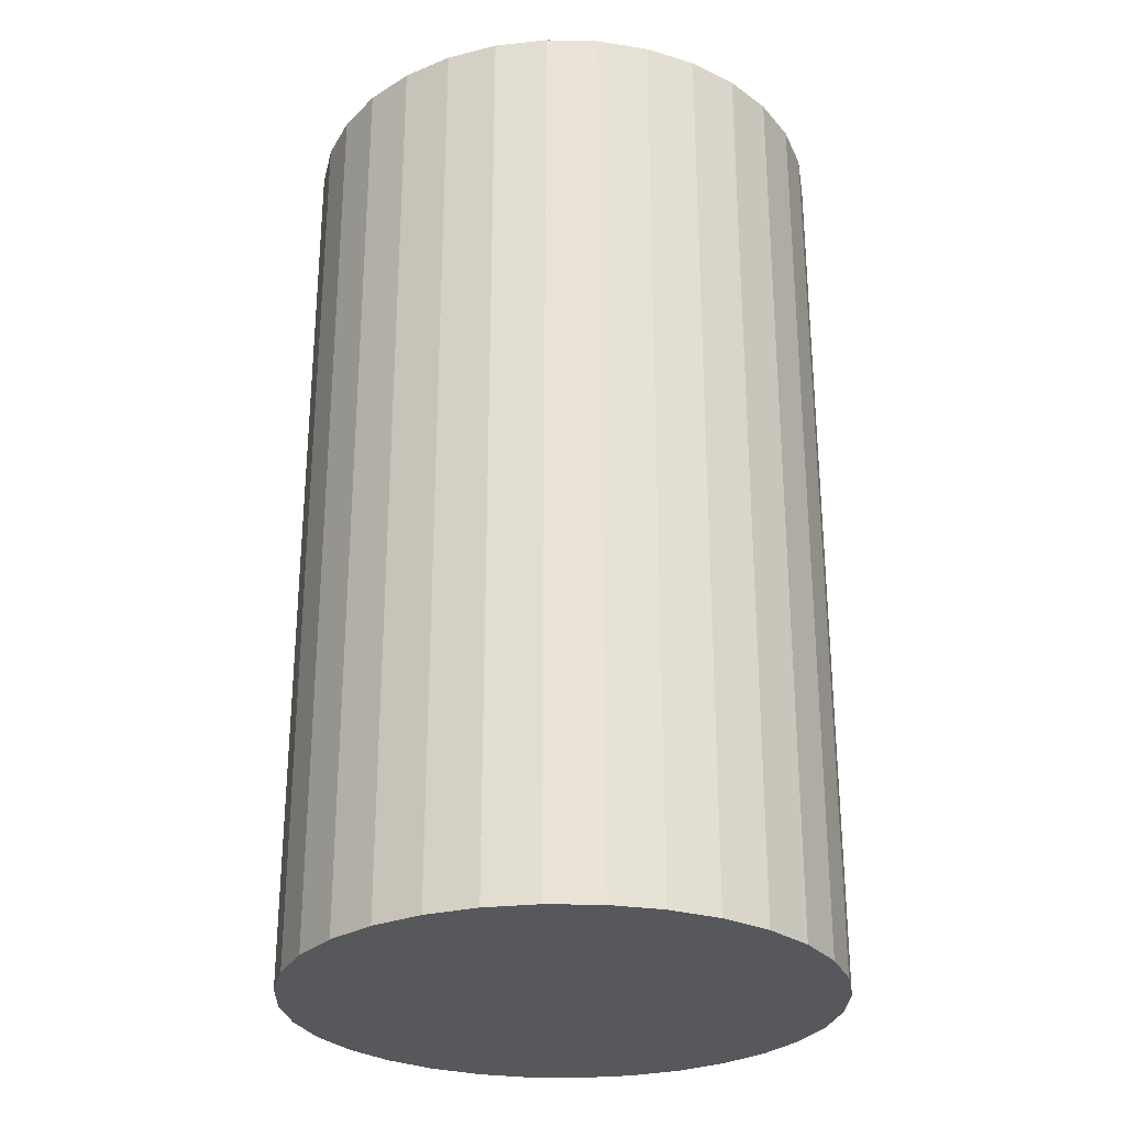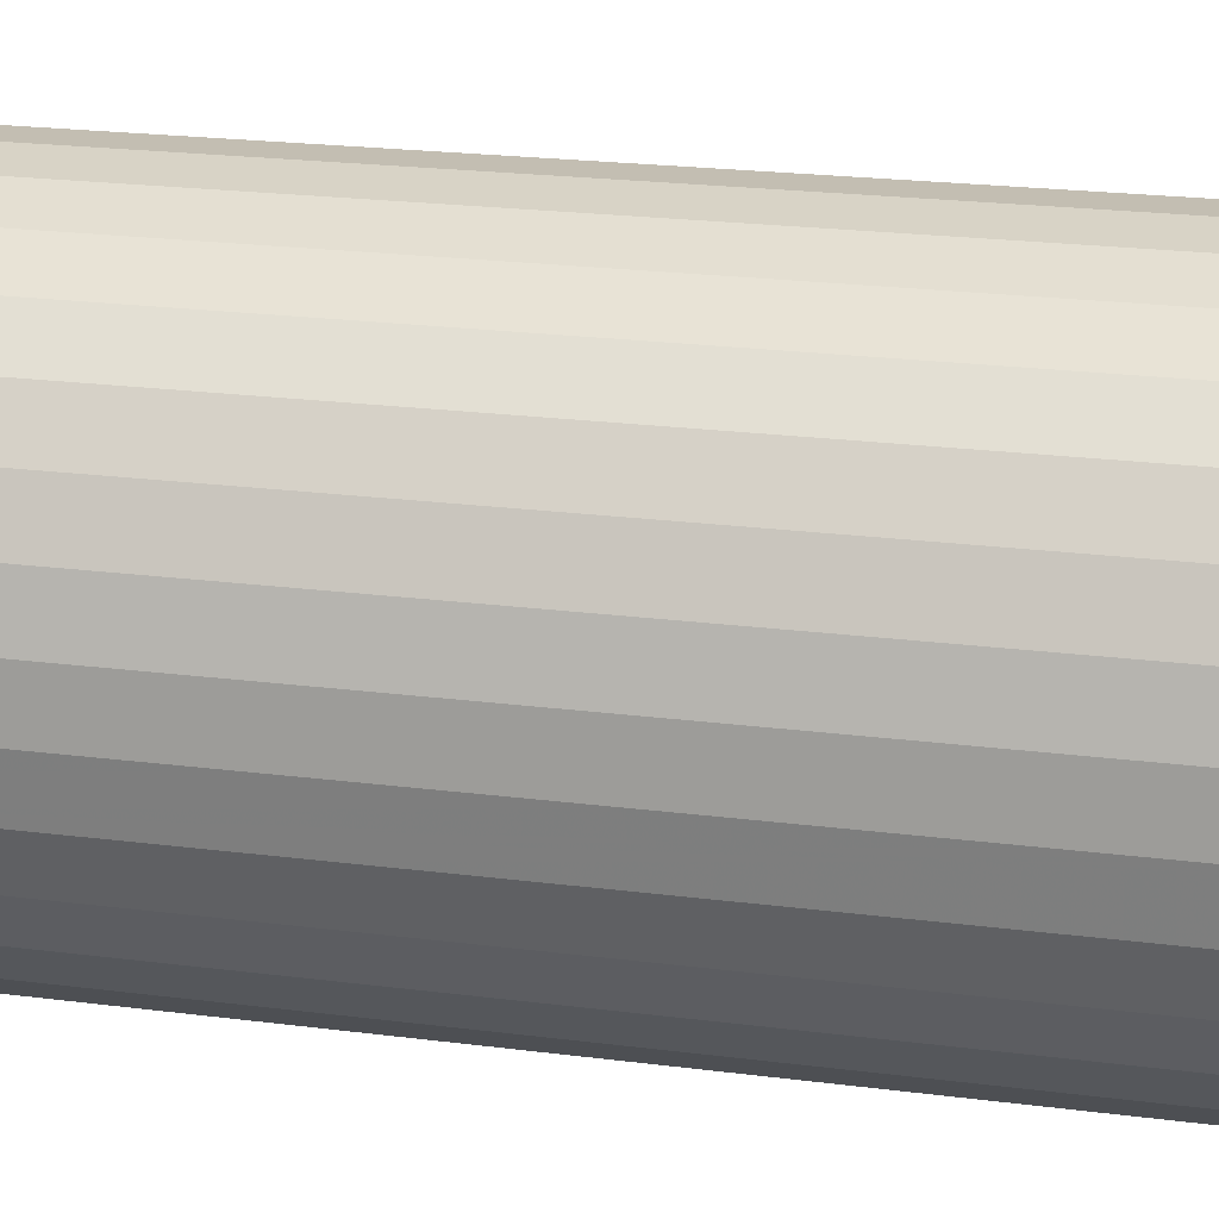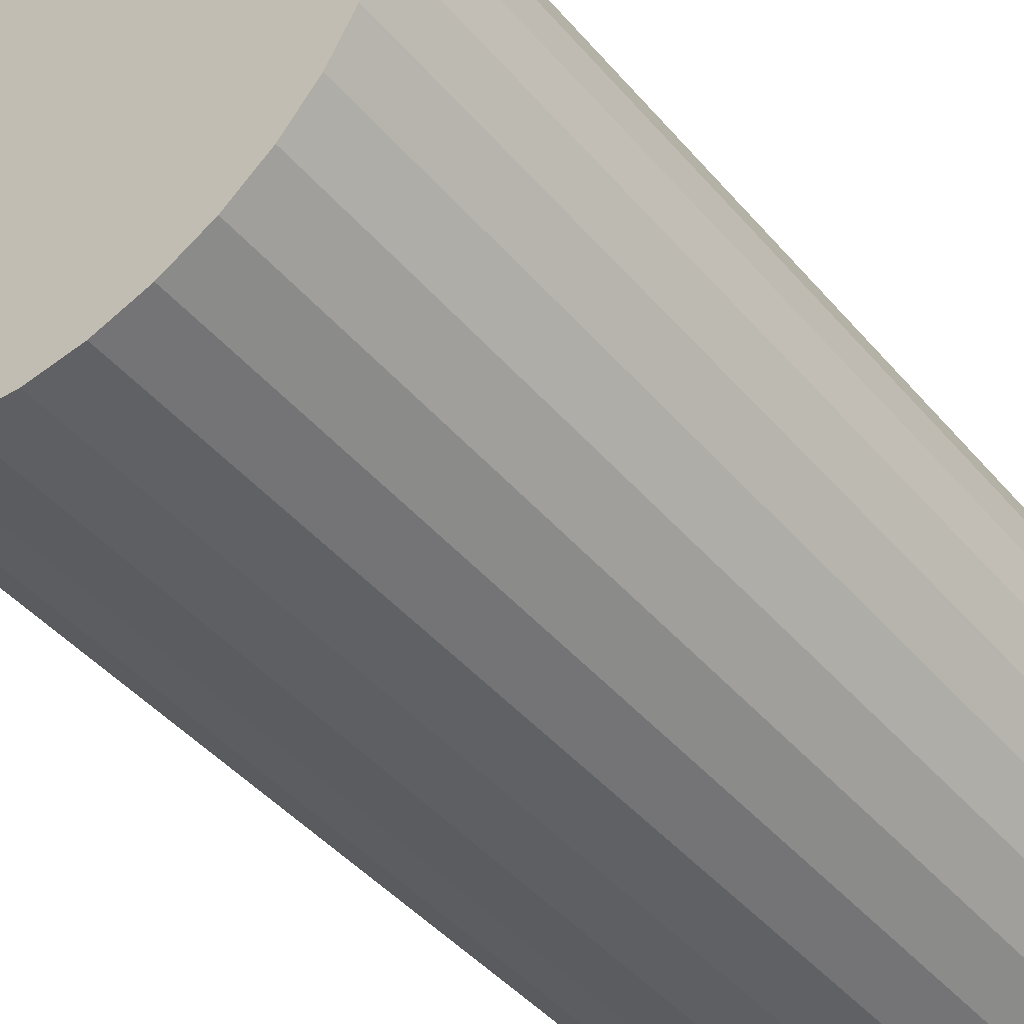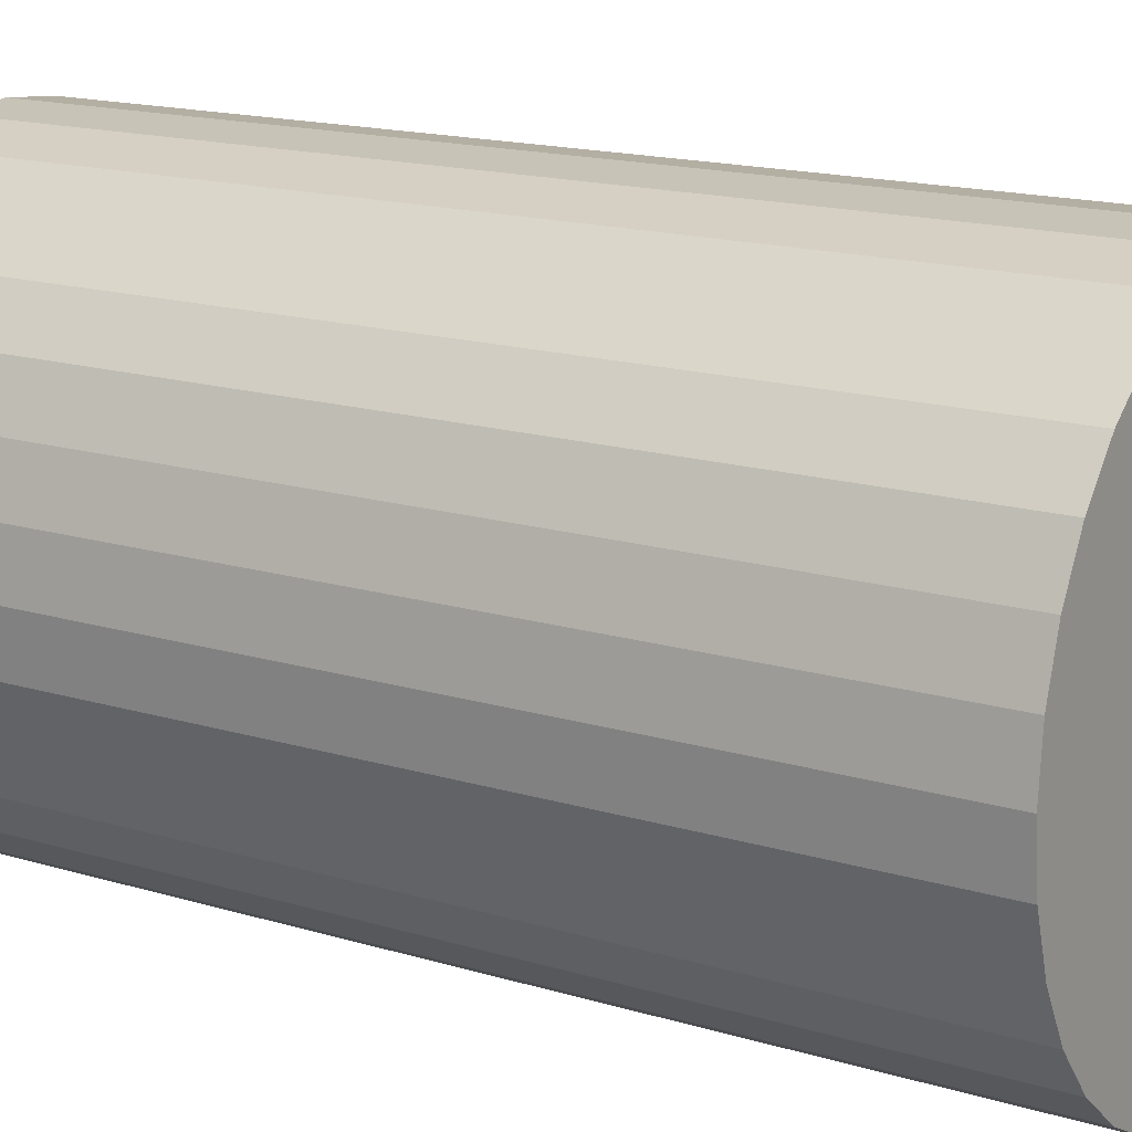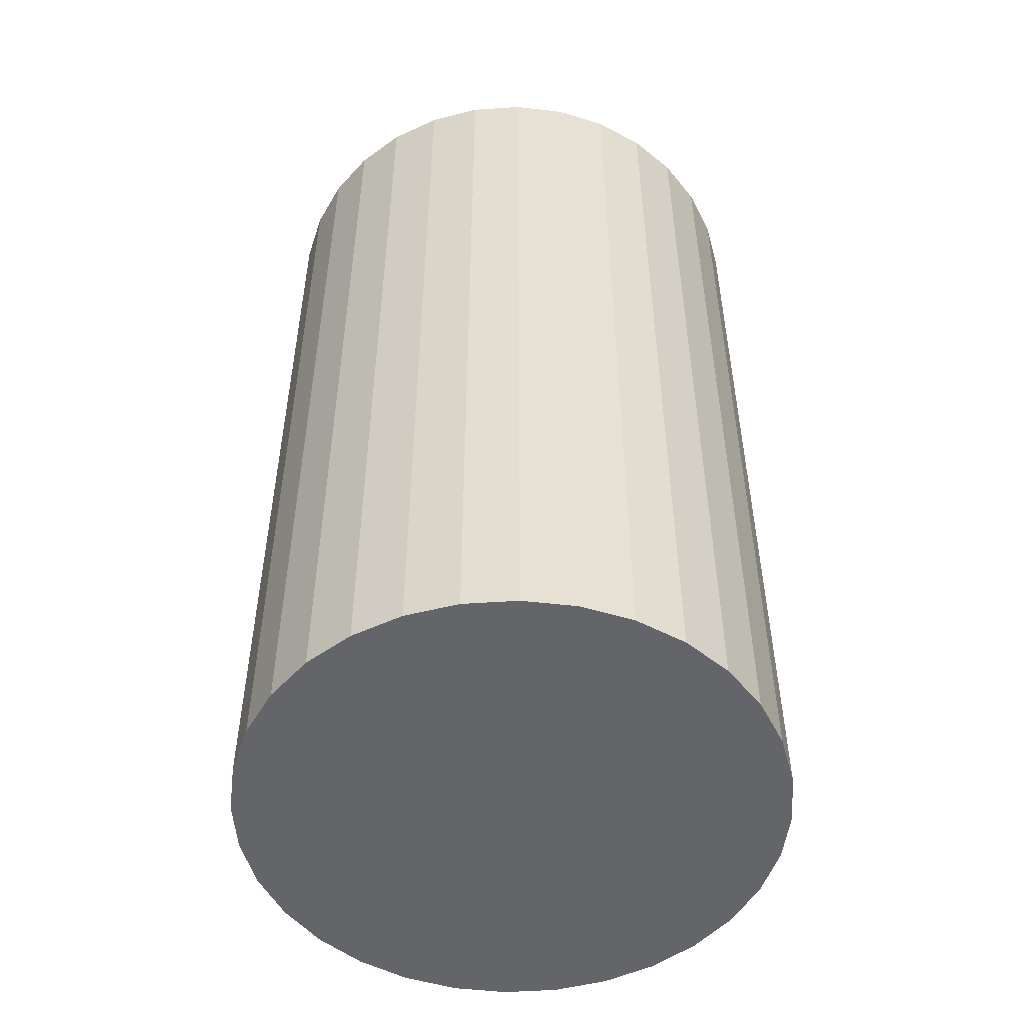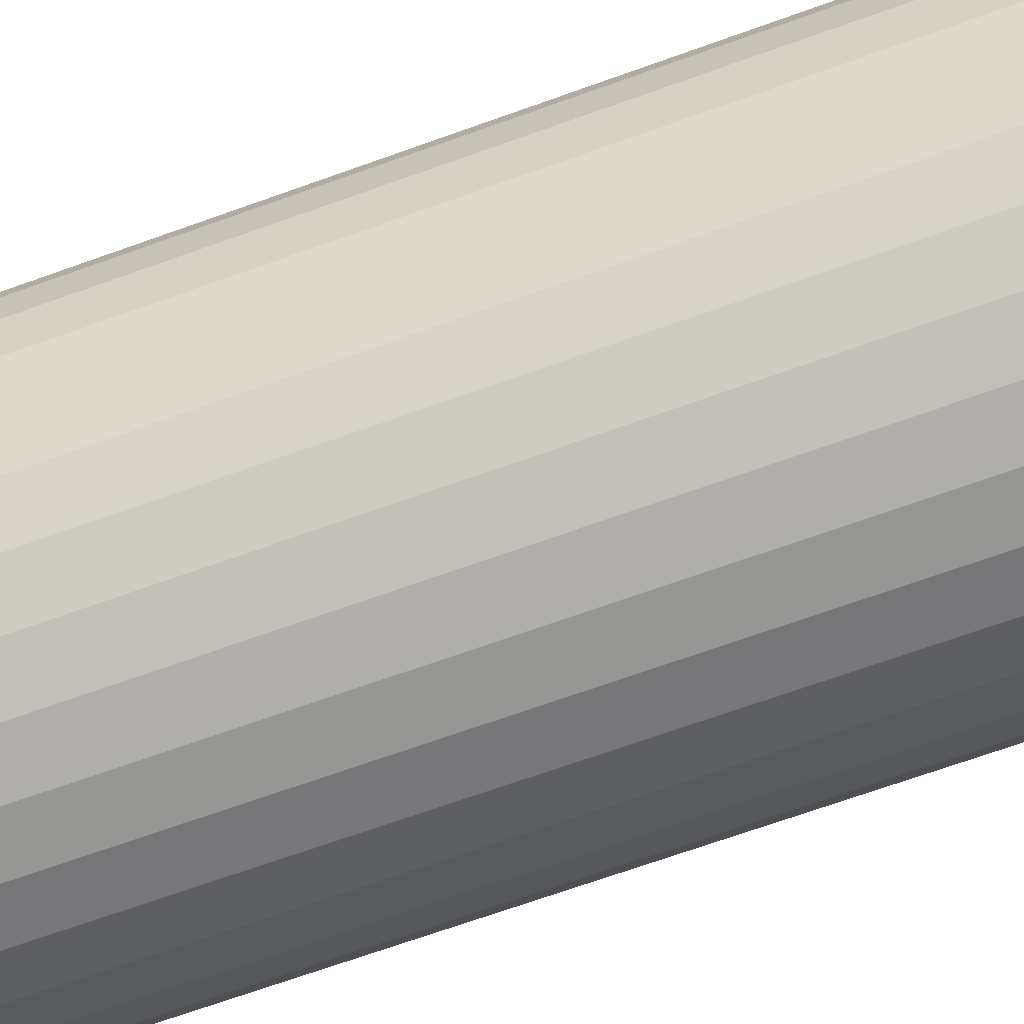
<metadata>
{"format":"obj","ext":"obj","renderer":"f3d","projection":"perspective","resolution":1024,"background":"white","views":[{"elev":-28.1,"azim":26.2,"up":"+Z"},{"elev":22.6,"azim":-77.6,"up":"+Y"},{"elev":-45.4,"azim":37.9,"up":"+Y"},{"elev":15.7,"azim":122.7,"up":"+Y"},{"elev":-51.6,"azim":88.5,"up":"+Z"},{"elev":-72.8,"azim":-70.6,"up":"+Y"}]}
</metadata>
<code>
v 0 0 -0.04462
v 0.02584 0 -0.04462
v 0.02584 0 0.04462
v 0 0 0.04462
v 0.02535 0.005042 -0.04462
v 0.02535 0.005042 0.04462
v 0.02388 0.00989 -0.04462
v 0.02388 0.00989 0.04462
v 0.02149 0.01436 -0.04462
v 0.02149 0.01436 0.04462
v 0.01827 0.01827 -0.04462
v 0.01827 0.01827 0.04462
v 0.01436 0.02149 -0.04462
v 0.01436 0.02149 0.04462
v 0.00989 0.02388 -0.04462
v 0.00989 0.02388 0.04462
v 0.005042 0.02535 -0.04462
v 0.005042 0.02535 0.04462
v 0 0.02584 -0.04462
v 0 0.02584 0.04462
v -0.005042 0.02535 -0.04462
v -0.005042 0.02535 0.04462
v -0.00989 0.02388 -0.04462
v -0.00989 0.02388 0.04462
v -0.01436 0.02149 -0.04462
v -0.01436 0.02149 0.04462
v -0.01827 0.01827 -0.04462
v -0.01827 0.01827 0.04462
v -0.02149 0.01436 -0.04462
v -0.02149 0.01436 0.04462
v -0.02388 0.00989 -0.04462
v -0.02388 0.00989 0.04462
v -0.02535 0.005042 -0.04462
v -0.02535 0.005042 0.04462
v -0.02584 0 -0.04462
v -0.02584 0 0.04462
v -0.02535 -0.005042 -0.04462
v -0.02535 -0.005042 0.04462
v -0.02388 -0.00989 -0.04462
v -0.02388 -0.00989 0.04462
v -0.02149 -0.01436 -0.04462
v -0.02149 -0.01436 0.04462
v -0.01827 -0.01827 -0.04462
v -0.01827 -0.01827 0.04462
v -0.01436 -0.02149 -0.04462
v -0.01436 -0.02149 0.04462
v -0.00989 -0.02388 -0.04462
v -0.00989 -0.02388 0.04462
v -0.005042 -0.02535 -0.04462
v -0.005042 -0.02535 0.04462
v -0 -0.02584 -0.04462
v -0 -0.02584 0.04462
v 0.005042 -0.02535 -0.04462
v 0.005042 -0.02535 0.04462
v 0.00989 -0.02388 -0.04462
v 0.00989 -0.02388 0.04462
v 0.01436 -0.02149 -0.04462
v 0.01436 -0.02149 0.04462
v 0.01827 -0.01827 -0.04462
v 0.01827 -0.01827 0.04462
v 0.02149 -0.01436 -0.04462
v 0.02149 -0.01436 0.04462
v 0.02388 -0.00989 -0.04462
v 0.02388 -0.00989 0.04462
v 0.02535 -0.005042 -0.04462
v 0.02535 -0.005042 0.04462
f 2 1 5
f 2 5 3
f 3 5 6
f 3 6 4
f 5 1 7
f 5 7 6
f 6 7 8
f 6 8 4
f 7 1 9
f 7 9 8
f 8 9 10
f 8 10 4
f 9 1 11
f 9 11 10
f 10 11 12
f 10 12 4
f 11 1 13
f 11 13 12
f 12 13 14
f 12 14 4
f 13 1 15
f 13 15 14
f 14 15 16
f 14 16 4
f 15 1 17
f 15 17 16
f 16 17 18
f 16 18 4
f 17 1 19
f 17 19 18
f 18 19 20
f 18 20 4
f 19 1 21
f 19 21 20
f 20 21 22
f 20 22 4
f 21 1 23
f 21 23 22
f 22 23 24
f 22 24 4
f 23 1 25
f 23 25 24
f 24 25 26
f 24 26 4
f 25 1 27
f 25 27 26
f 26 27 28
f 26 28 4
f 27 1 29
f 27 29 28
f 28 29 30
f 28 30 4
f 29 1 31
f 29 31 30
f 30 31 32
f 30 32 4
f 31 1 33
f 31 33 32
f 32 33 34
f 32 34 4
f 33 1 35
f 33 35 34
f 34 35 36
f 34 36 4
f 35 1 37
f 35 37 36
f 36 37 38
f 36 38 4
f 37 1 39
f 37 39 38
f 38 39 40
f 38 40 4
f 39 1 41
f 39 41 40
f 40 41 42
f 40 42 4
f 41 1 43
f 41 43 42
f 42 43 44
f 42 44 4
f 43 1 45
f 43 45 44
f 44 45 46
f 44 46 4
f 45 1 47
f 45 47 46
f 46 47 48
f 46 48 4
f 47 1 49
f 47 49 48
f 48 49 50
f 48 50 4
f 49 1 51
f 49 51 50
f 50 51 52
f 50 52 4
f 51 1 53
f 51 53 52
f 52 53 54
f 52 54 4
f 53 1 55
f 53 55 54
f 54 55 56
f 54 56 4
f 55 1 57
f 55 57 56
f 56 57 58
f 56 58 4
f 57 1 59
f 57 59 58
f 58 59 60
f 58 60 4
f 59 1 61
f 59 61 60
f 60 61 62
f 60 62 4
f 61 1 63
f 61 63 62
f 62 63 64
f 62 64 4
f 63 1 65
f 63 65 64
f 64 65 66
f 64 66 4
f 65 1 2
f 65 2 66
f 66 2 3
f 66 3 4

</code>
